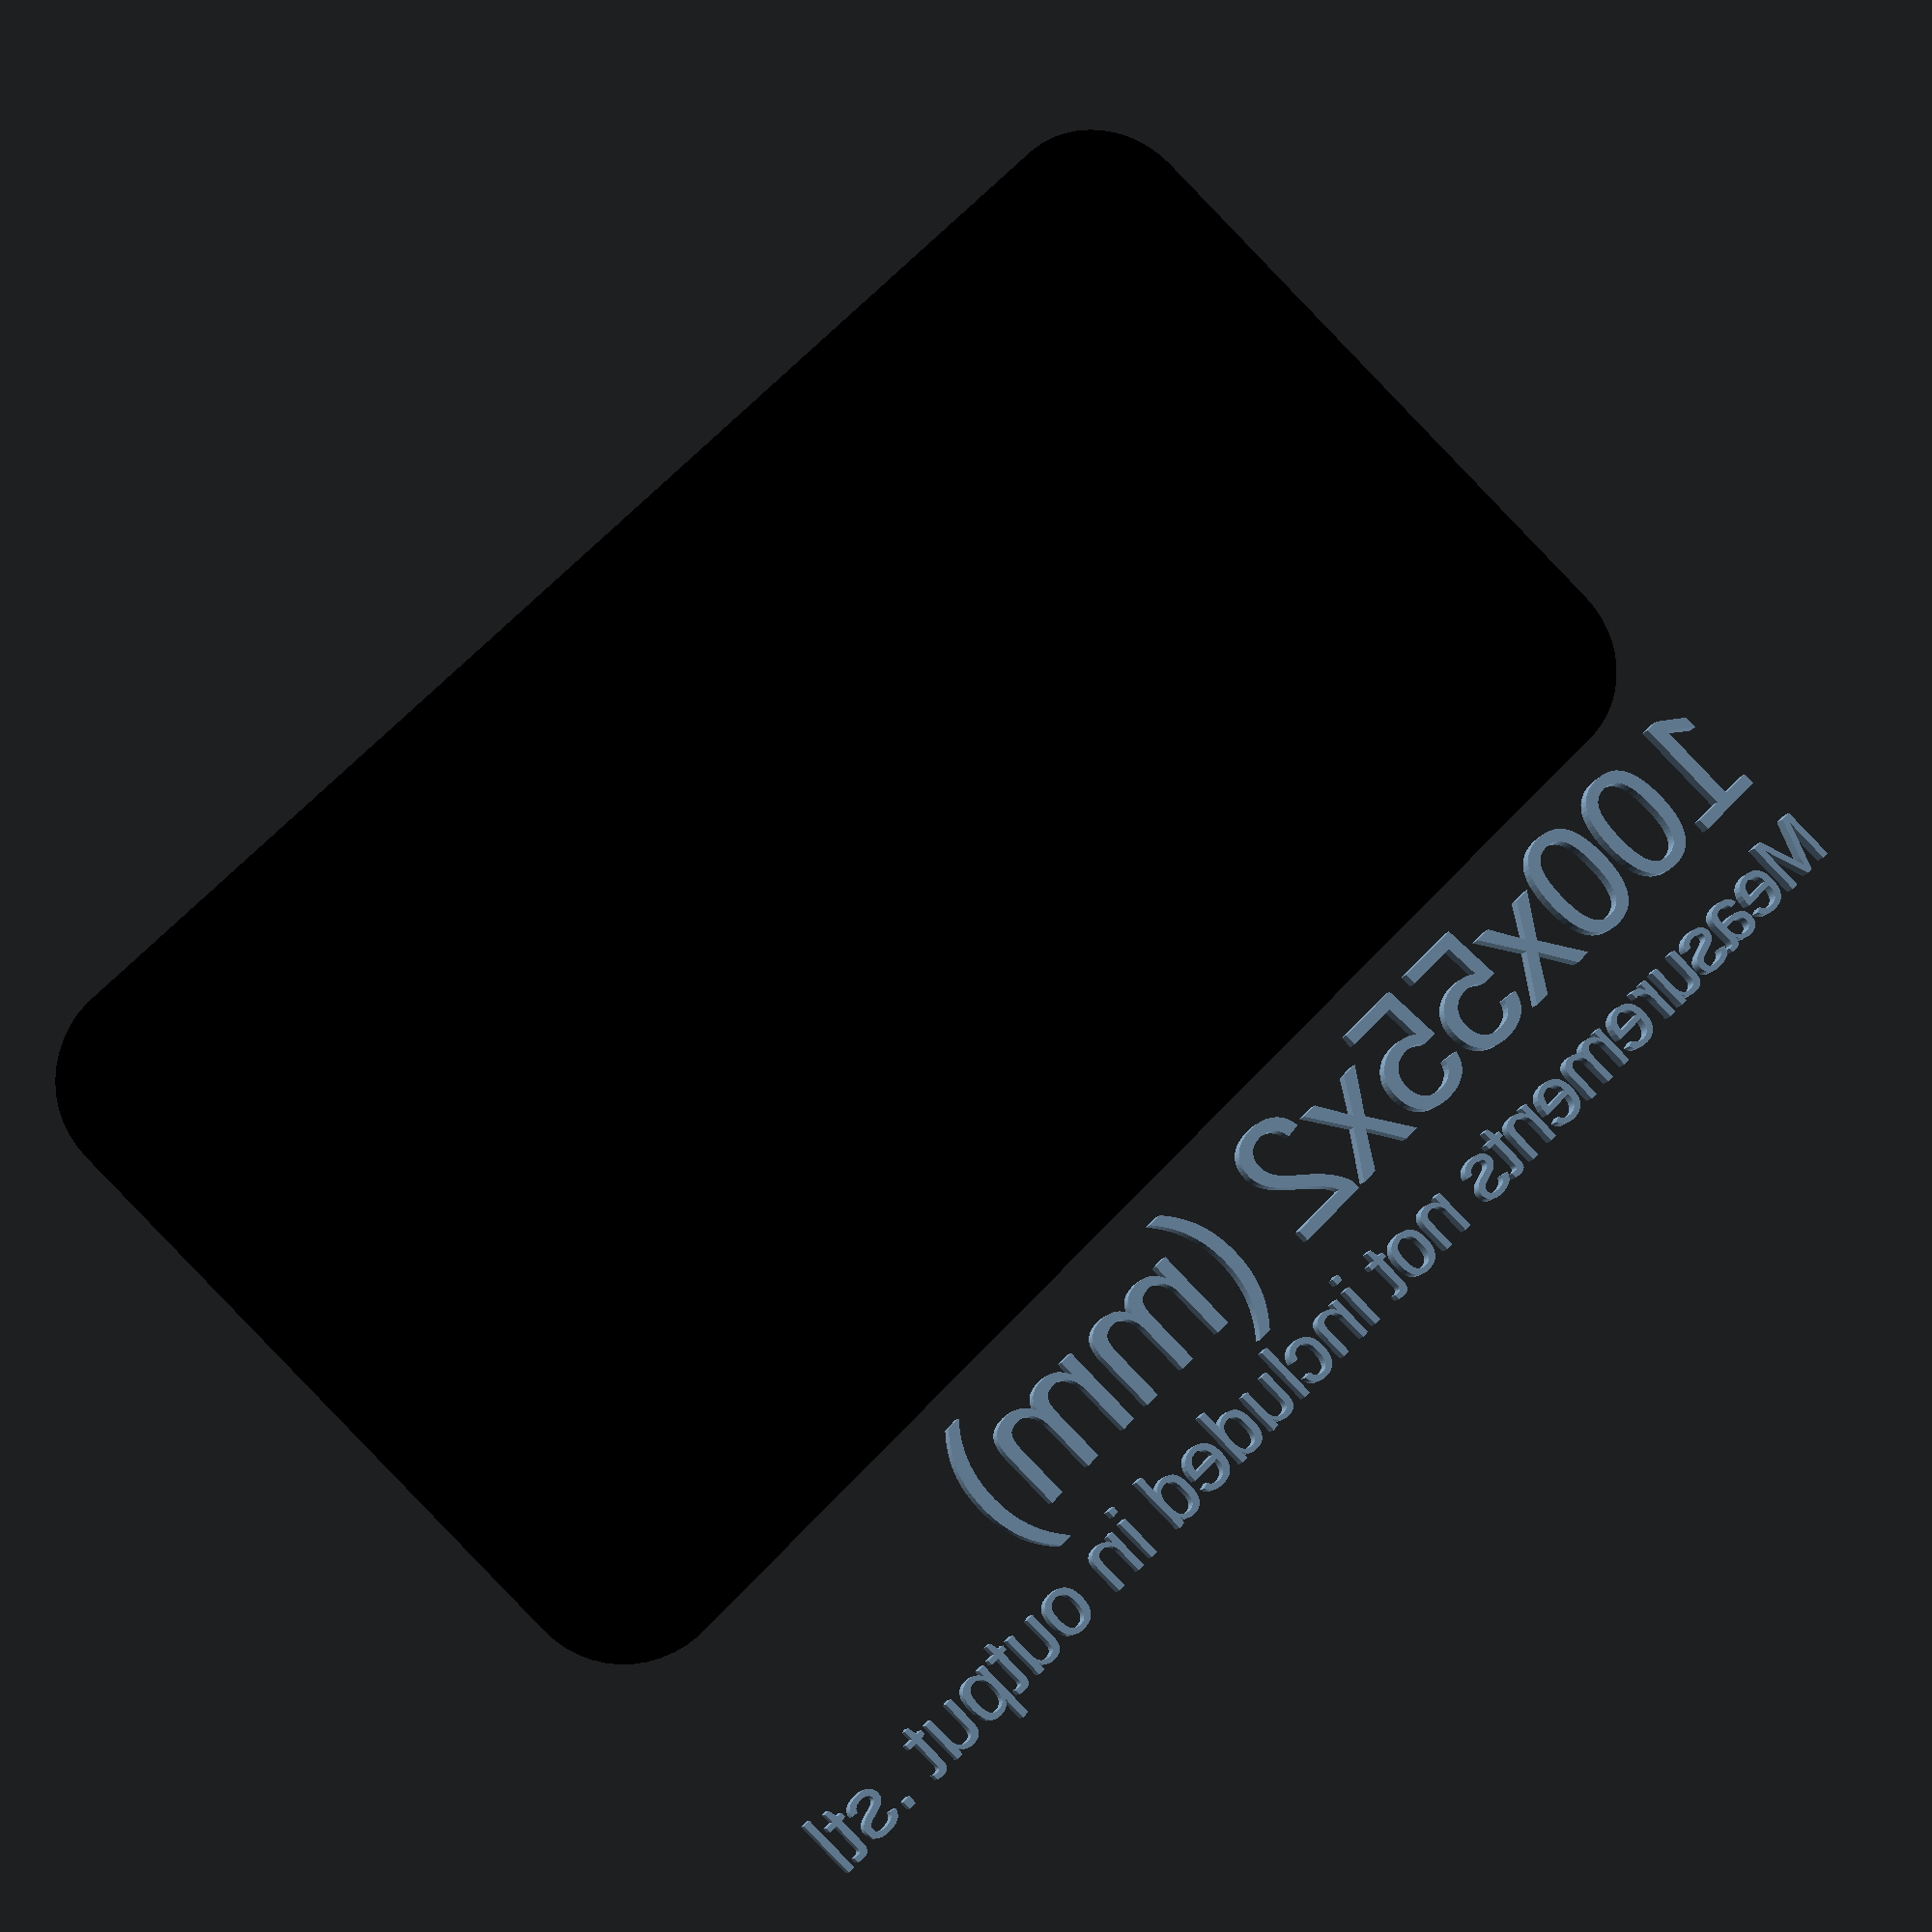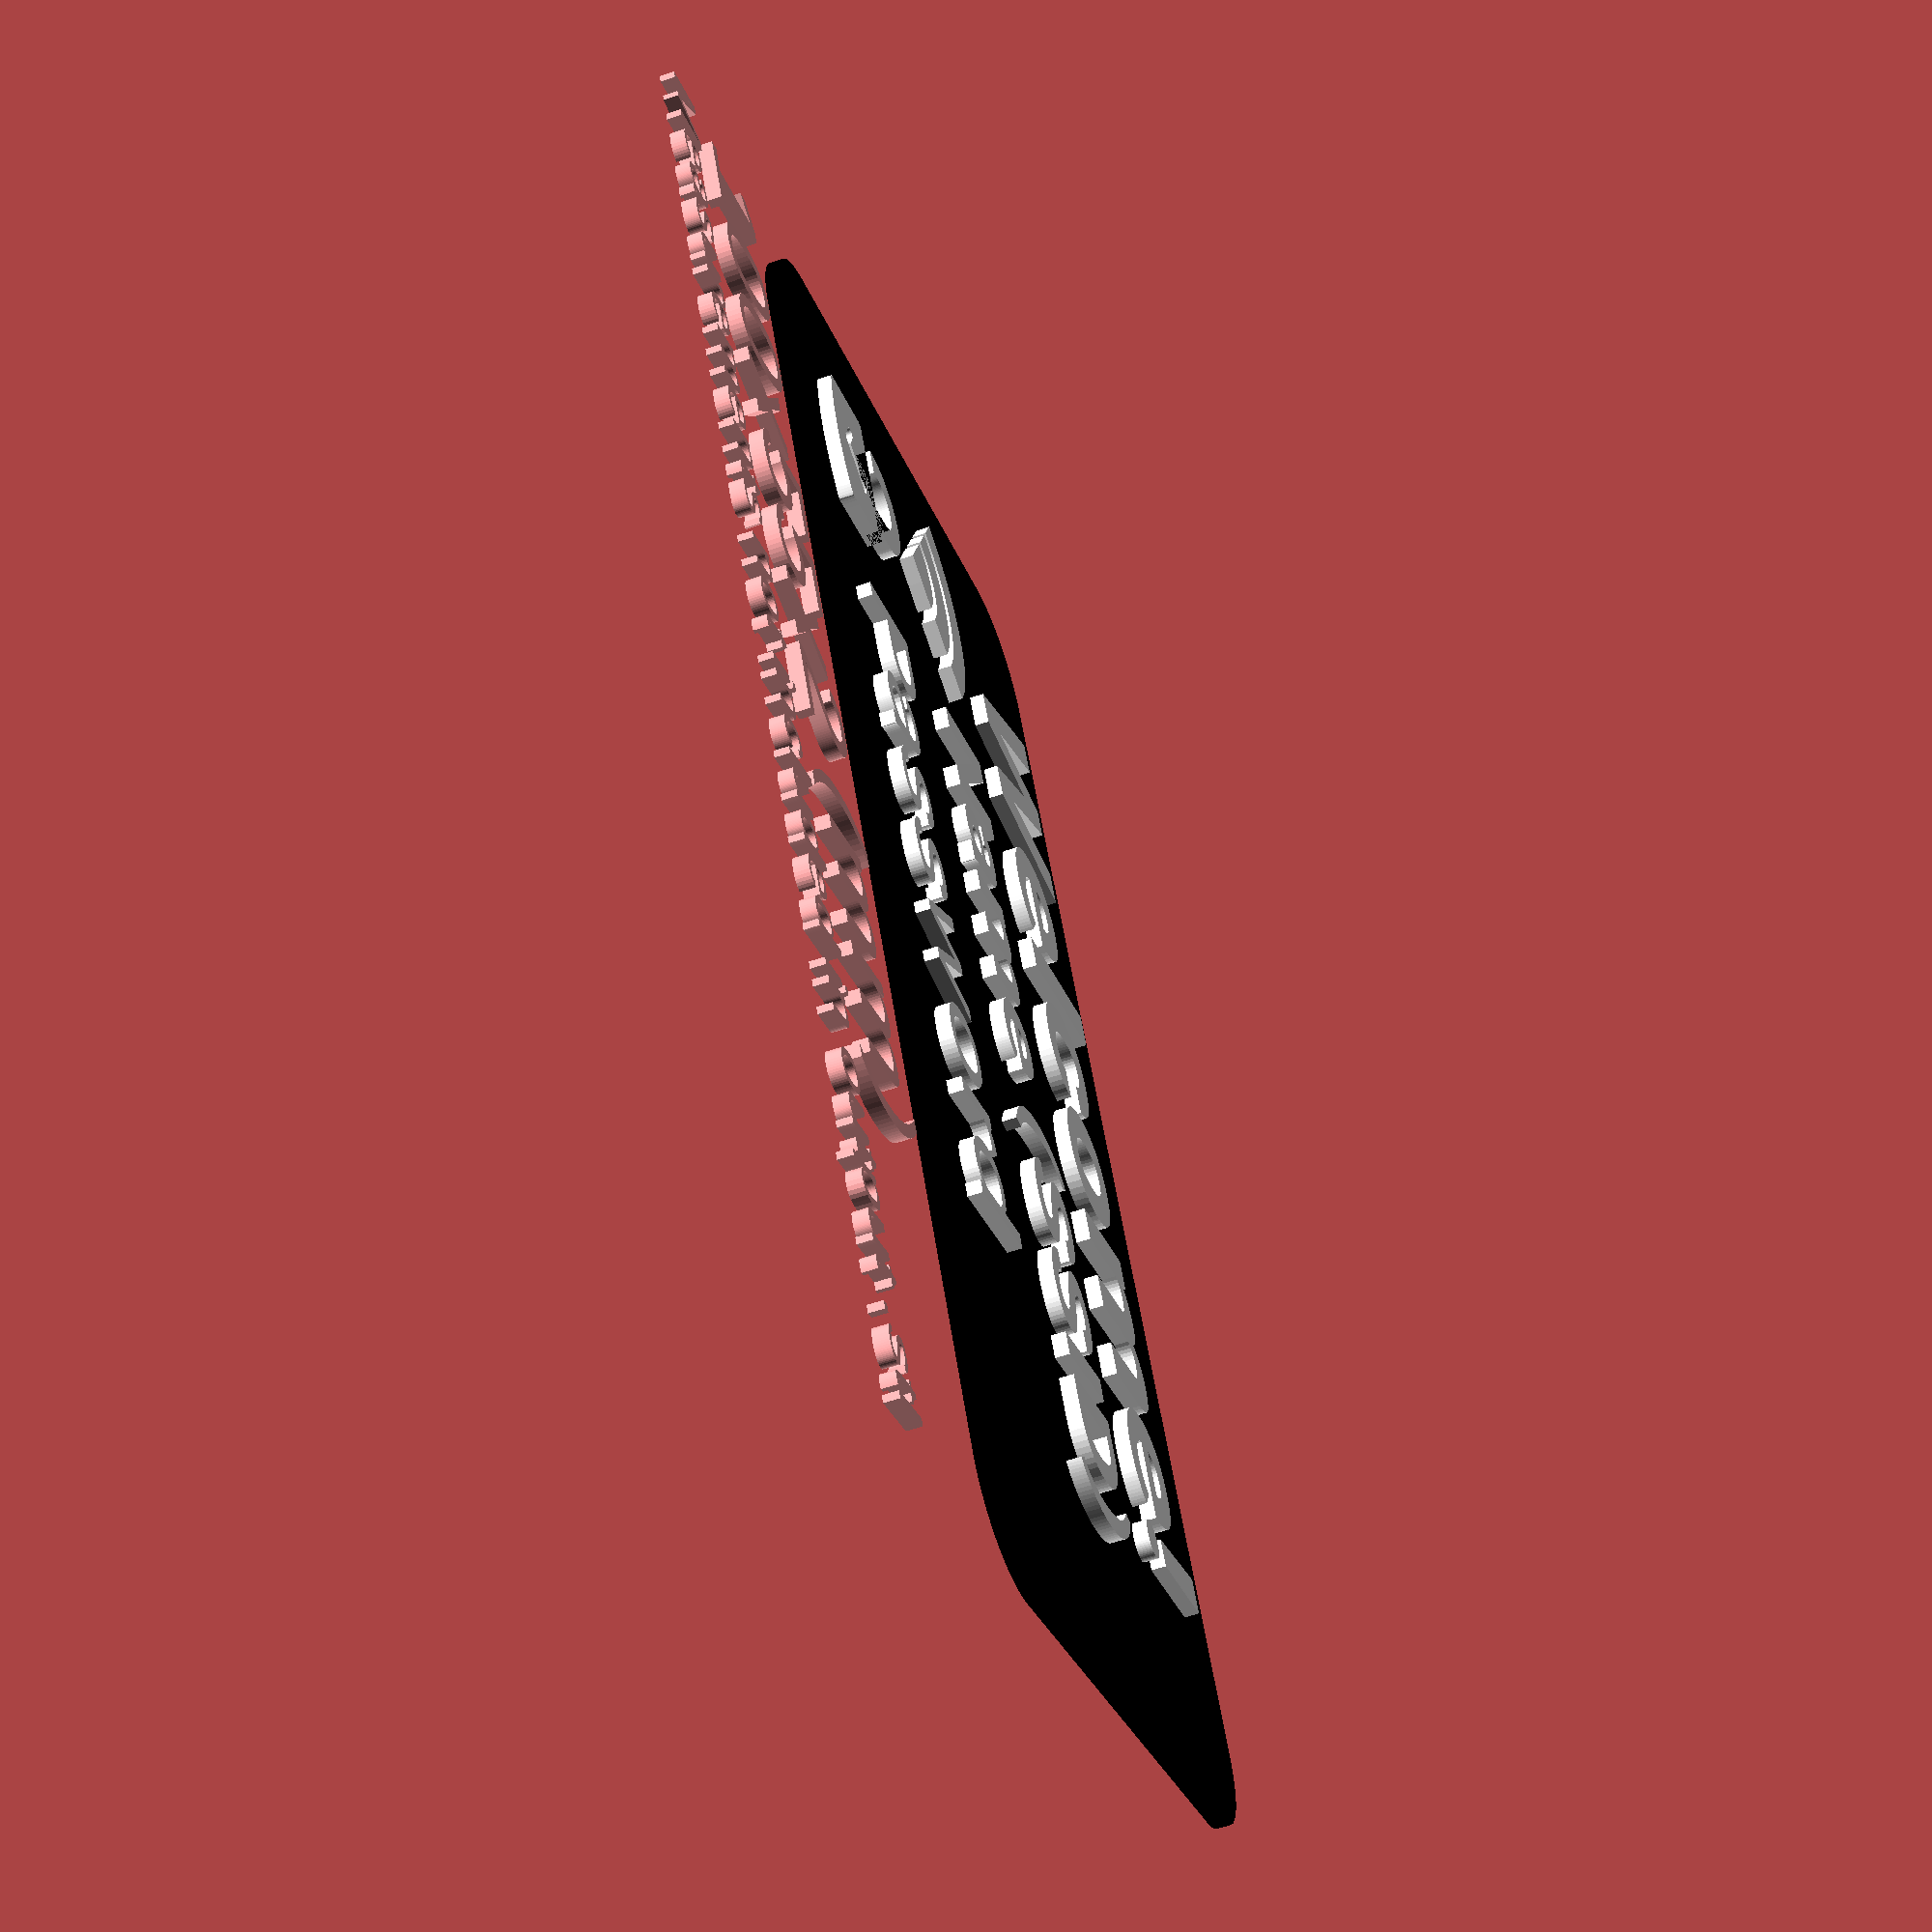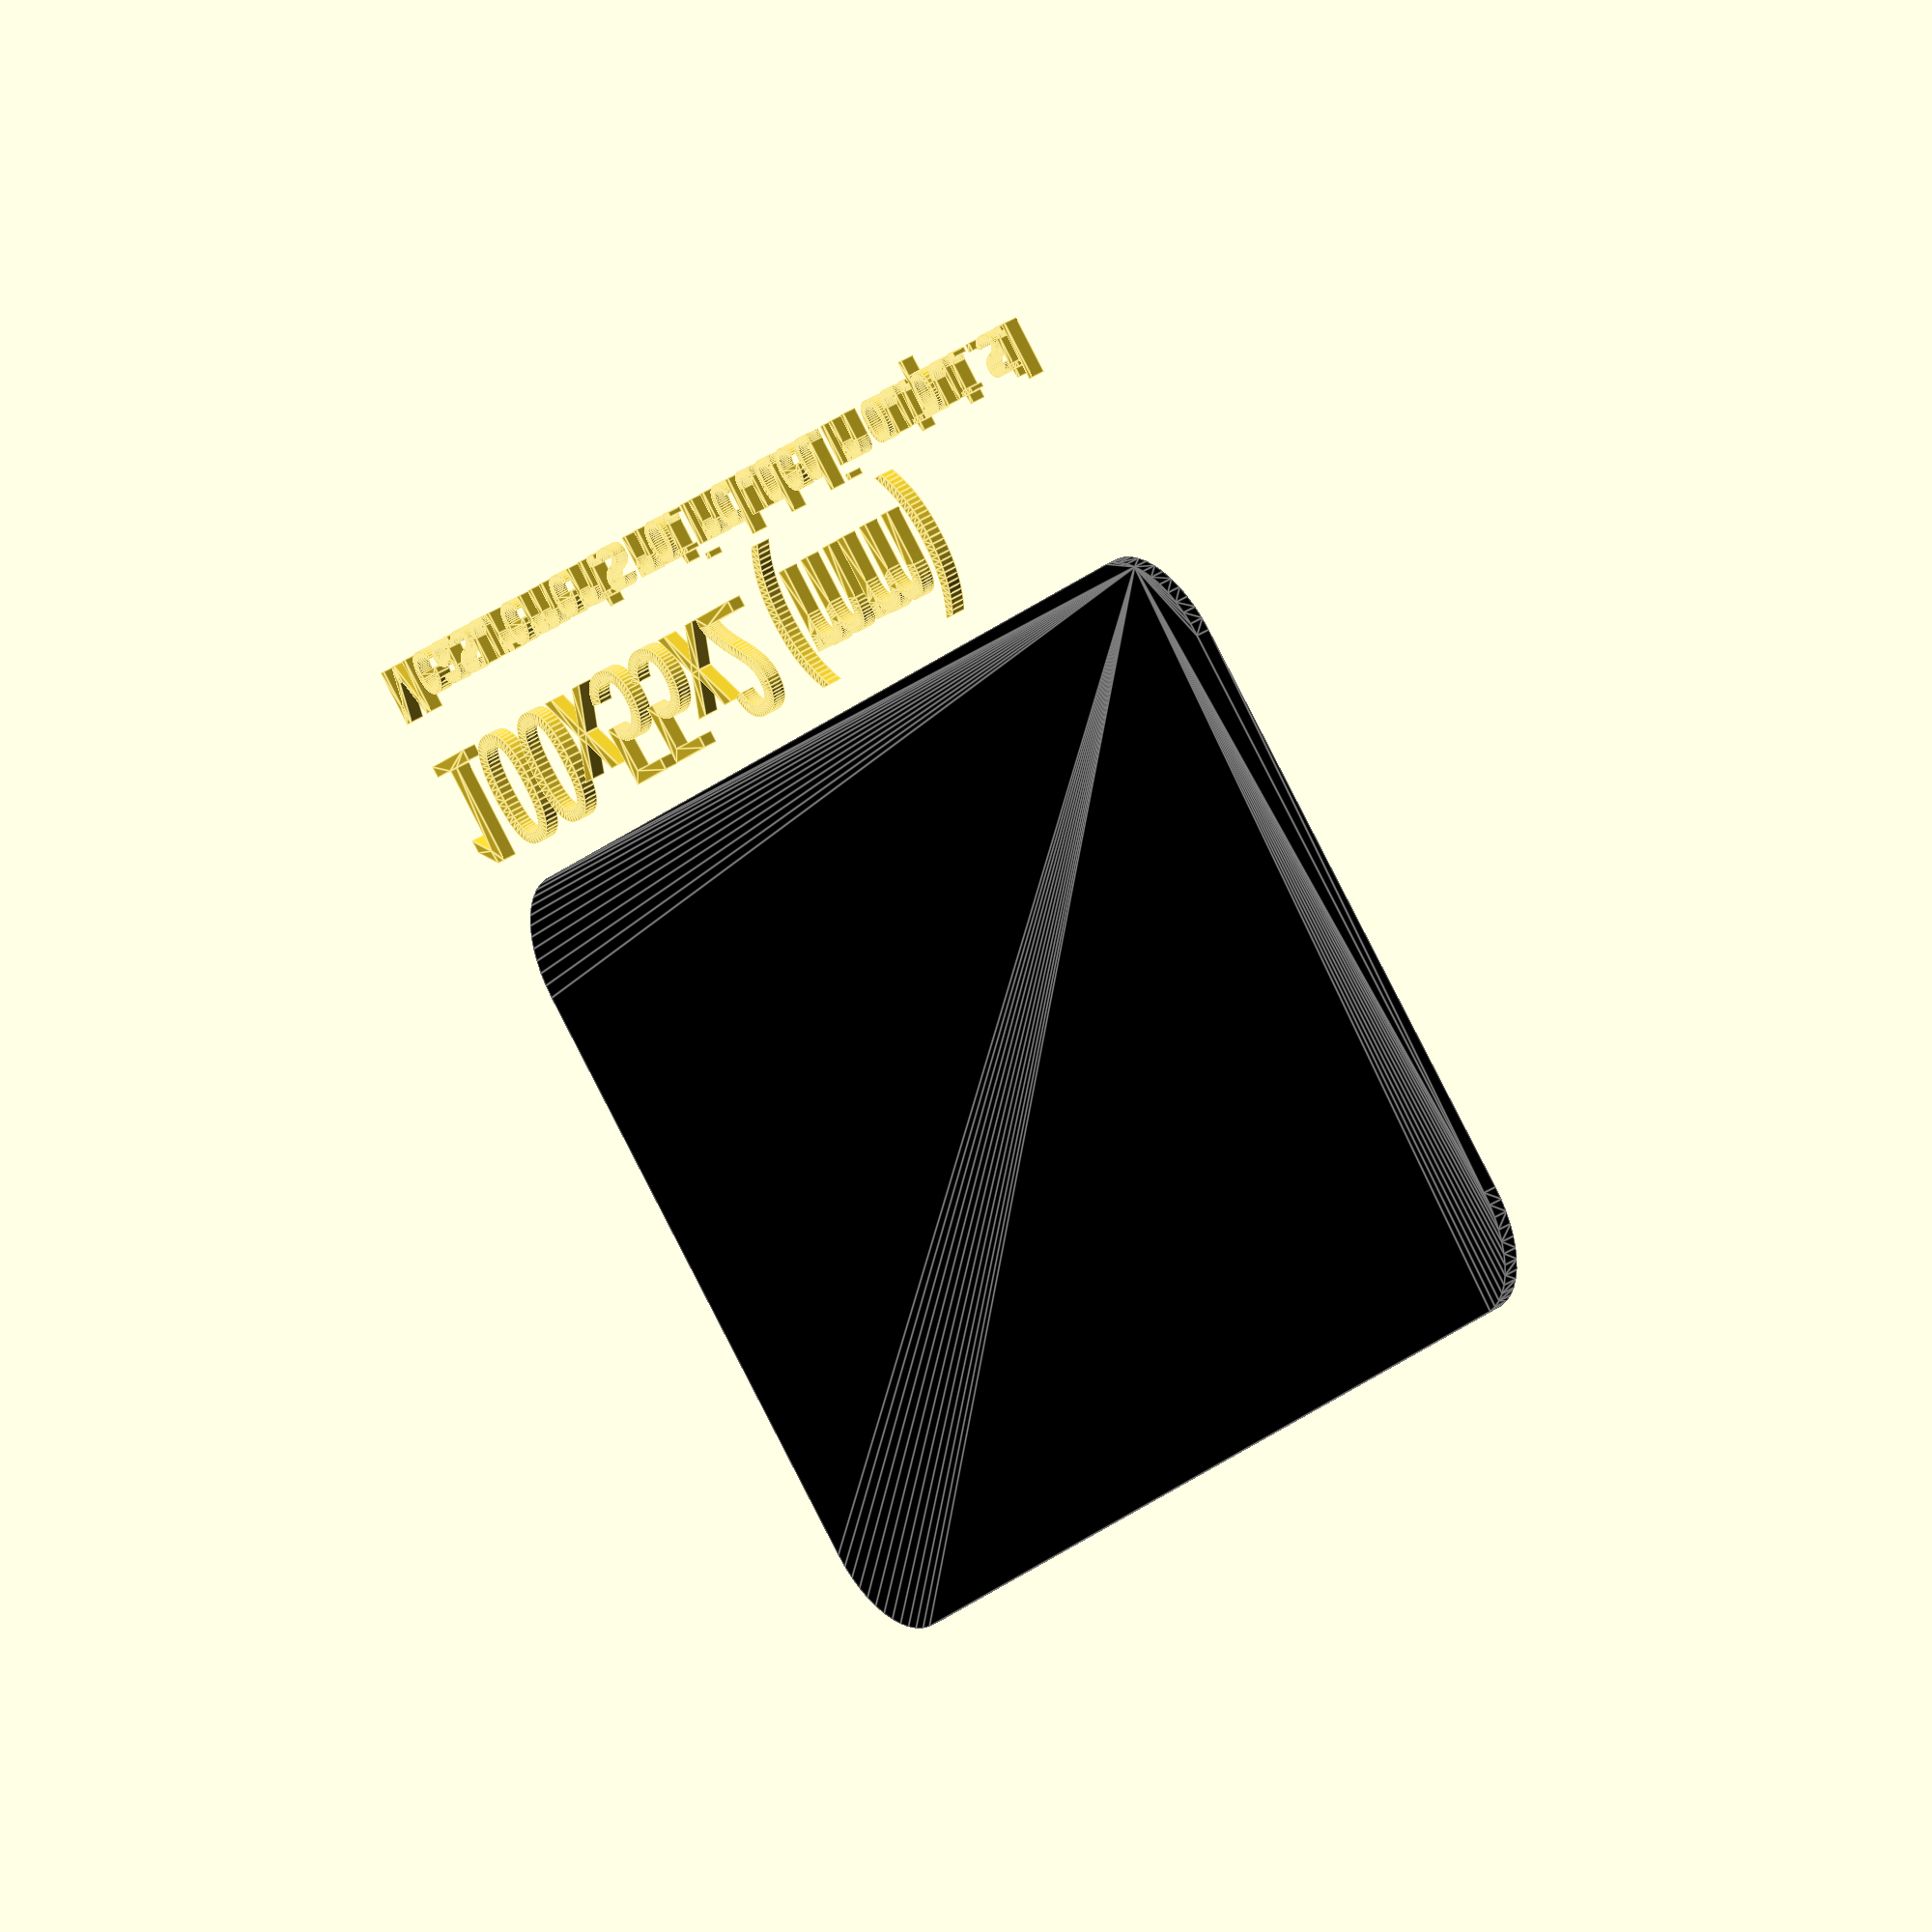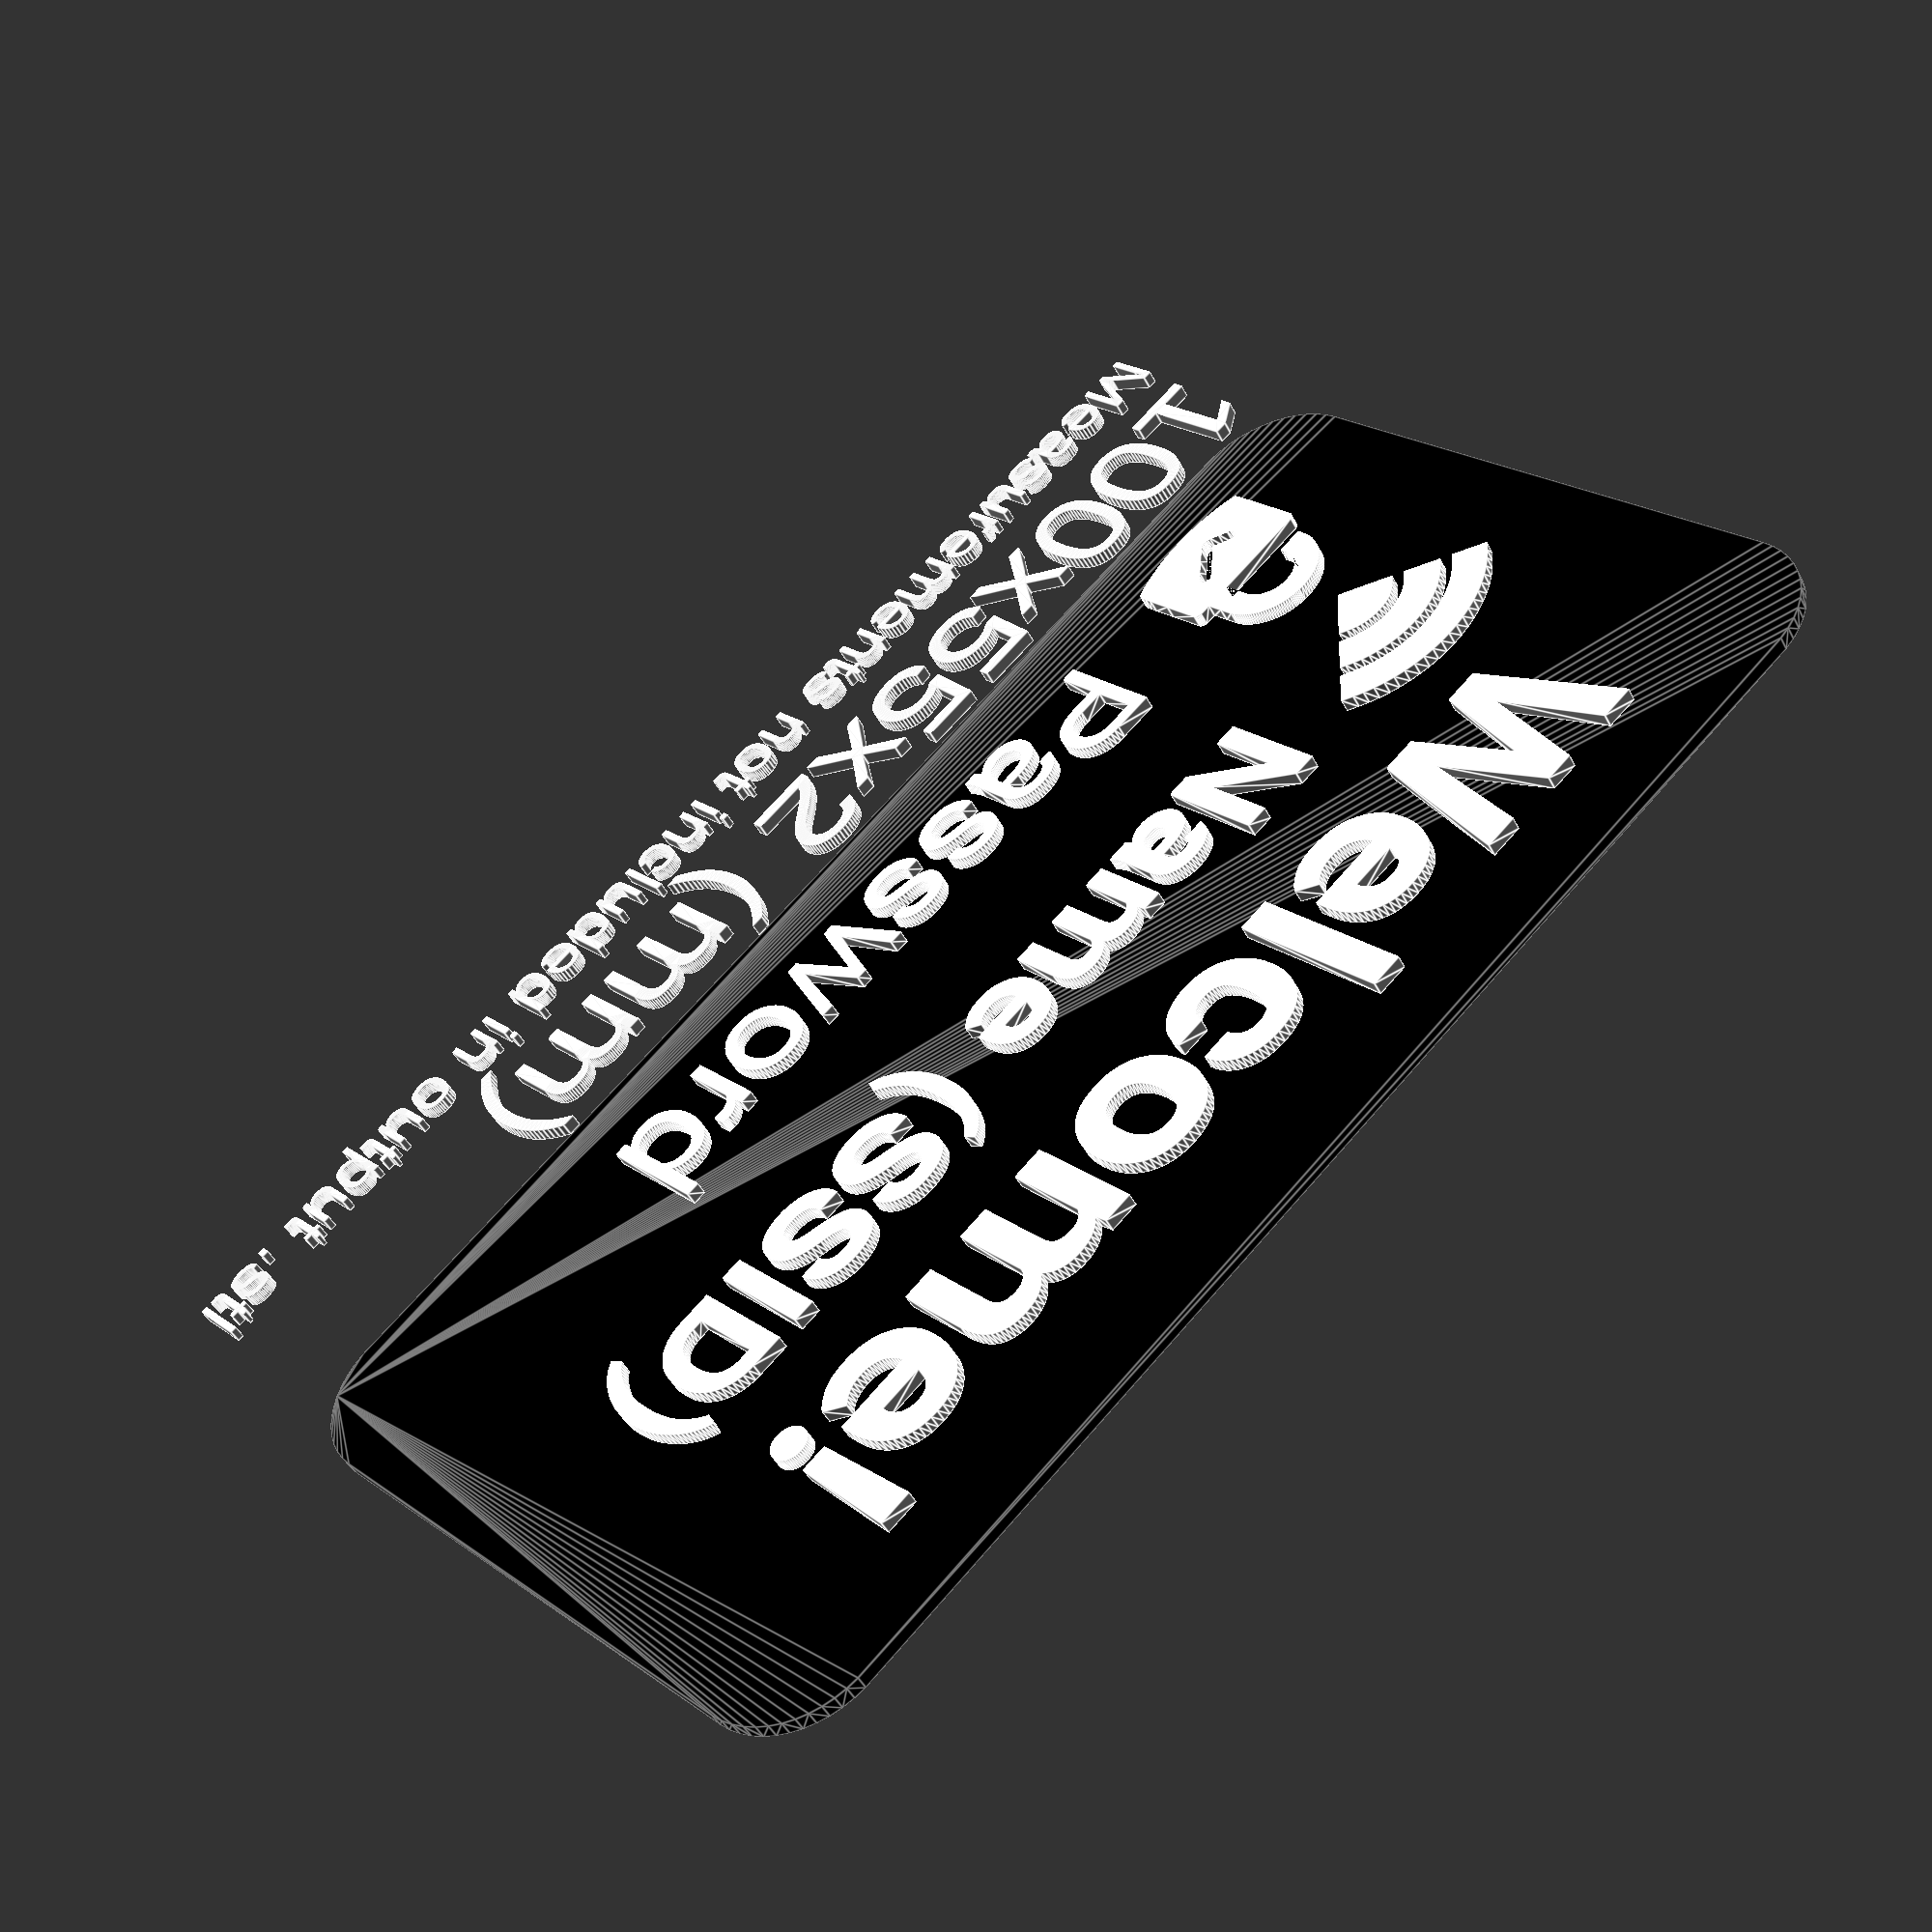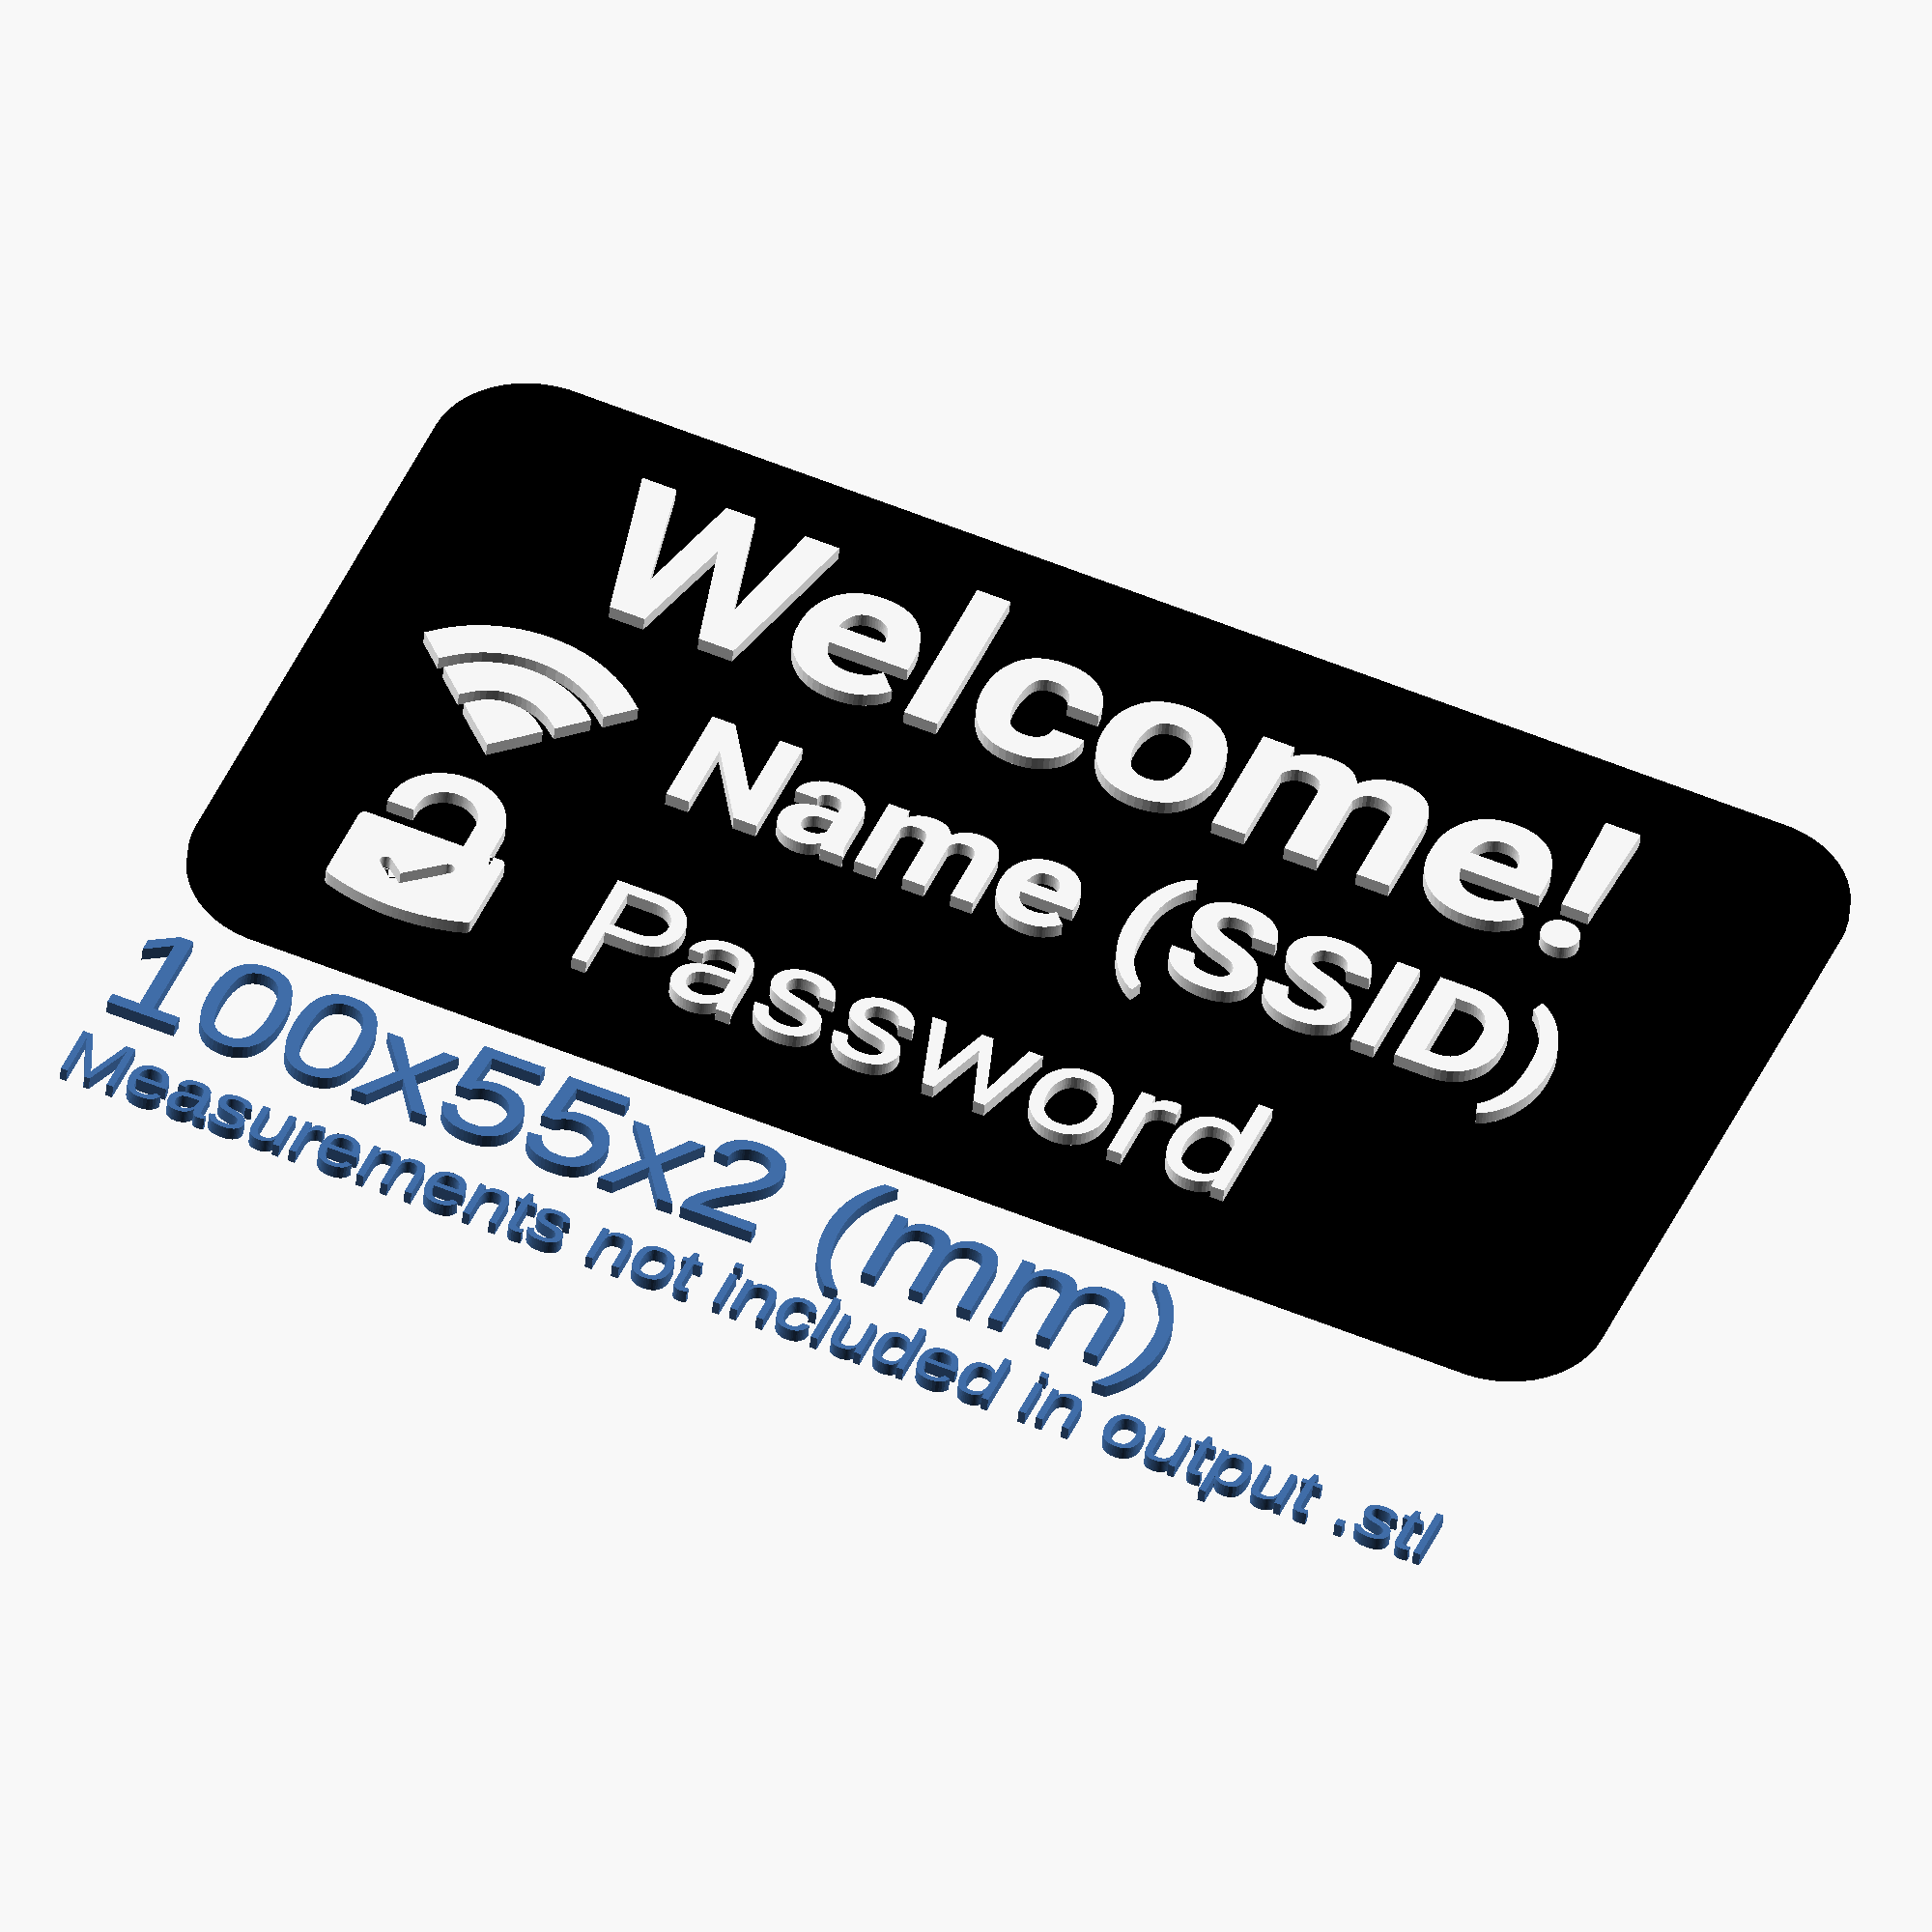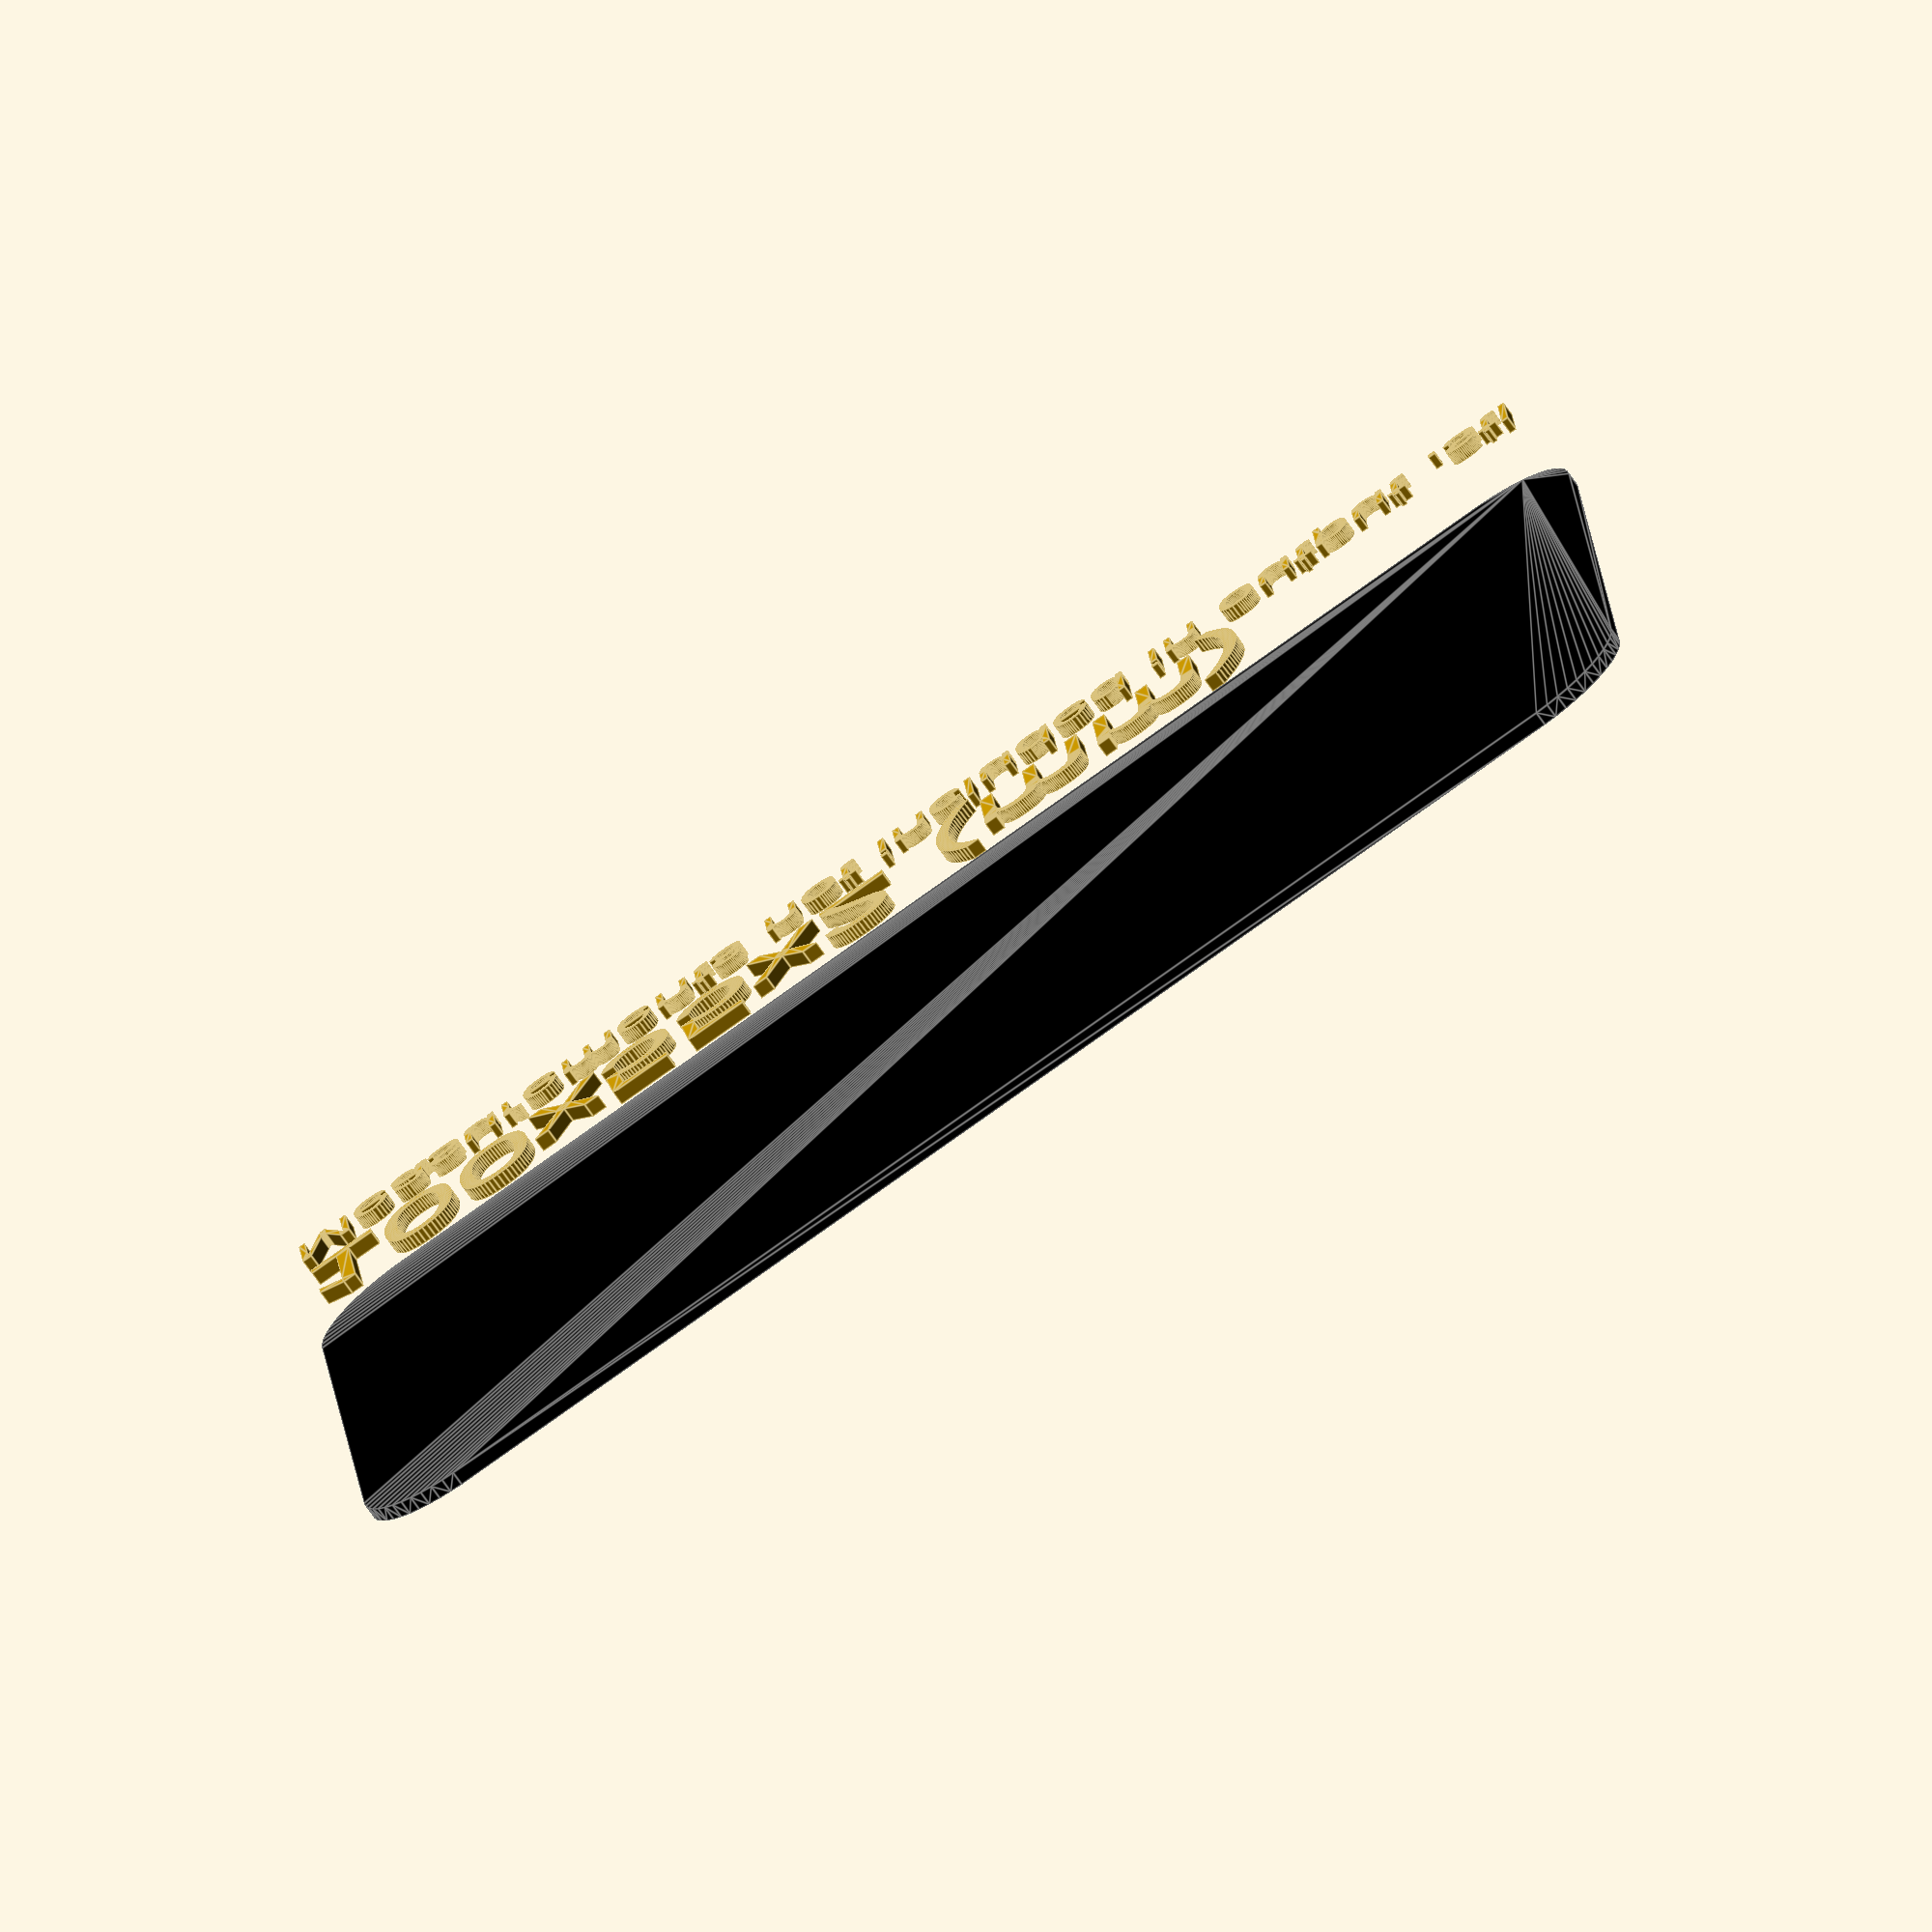
<openscad>
//CUSTOMIZER VARIABLES

/* [Text settings] */

//Top heading text.
heading = "Welcome!";

//Name of your wifi network (SSID).
wifi_name = "Name (SSID)";

//Password to your wifi.
wifi_pass = "Password";

//Any font from Google Fonts works if using customizer. (google.com/fonts) Download and compile locally to use system fonts.
font_family = "Roboto";

//Font size for heading text.
heading_size = 12;

//Font size for network name.
name_size = 8;

//Font size for password.
pass_size = 8;

//Height of text in millimeters.
extrusion_height = 1; 

/* [Backplate settings] */

//In top left corners for hanging on a wall, Set to 0 for no holes.
holes = 0; // [0:0.5:8]

//Width of sign in millimeters.
plate_width = 100;

//Height of sign in millimeters.
plate_height = 55;

//Extrusion height of sign in millimeters (excludes text extrusion height).
plate_depth = 1;

//Radius of corners of sign.
corner_radius = 7;

/* [Extras] */

//Scale the whole model in just the XY plane. (It is small by default) XY-scaling looks better than manually changing height/width/font-size.
xy_scale_constant = 1; // [1:0.05:2]

//If you're making a small sign you might want to hide the checkmark in the lock. Depends on your printer and slicing settings!
show_lock_checkmark = "Yes"; // [Yes, No]

/* [Hidden] */

$fn=50;

//CUSTOMIZER VARIABLES END

//Plate
scale([xy_scale_constant, xy_scale_constant, 1]){
    color("black") 
    translate([corner_radius, corner_radius, 0]){
        difference(){
            minkowski(){
            cube([(plate_width - corner_radius*2), (plate_height - corner_radius*2), (plate_depth - 0.1)]);
            cylinder(r=corner_radius, h=0.1);
            }
            translate([-corner_radius+6,plate_height-corner_radius-6]){
                cylinder(d=holes, h=plate_depth*2+0.1, center=true);
            }
            translate([plate_width-corner_radius-6,plate_height-corner_radius-6]){
                cylinder(d=holes, h=plate_depth*2+0.1, center=true);
            }
        }
    }

    //Heading
    translate([(plate_width / 2), (plate_height - 18), plate_depth]){
        color("white")
        linear_extrude(extrusion_height) 
        text(heading, halign="center", font=str(font_family, ":style=bold"), size=heading_size);
    }

    //Wifi-symbol
    translate([14.5, (plate_height / 3 * 2 - 9.5), plate_depth]){
        color("white")
        scale([-0.066, -0.066, 1]) union()
      {
        linear_extrude(extrusion_height)
          polygon([[-21.508933,61.791430],[-42.499999,40.737610],[-35.768603,34.317710],[-31.730598,30.736823],[-27.683195,27.708435],[-23.569226,25.209415],[-19.331522,23.216632],[-14.912916,21.706956],[-10.256240,20.657254],[-5.304325,20.044396],[-0.000003,19.845250],[5.304318,20.044396],[10.256233,20.657254],[14.912909,21.706956],[19.331515,23.216632],[23.569219,25.209415],[27.683188,27.708435],[31.730591,30.736823],[35.768597,34.317710],[42.499997,40.737610],[21.508927,61.791430],[-0.000003,82.845250],[-21.508933,61.791430]]);
        linear_extrude(extrusion_height)
          polygon([[-65.555624,17.789520],[-79.444570,3.873940],[-74.972285,-0.707160],[-68.710302,-6.606552],[-62.046595,-11.912909],[-55.024984,-16.619373],[-47.689290,-20.719084],[-40.083331,-24.205185],[-32.250930,-27.070817],[-24.235906,-29.309122],[-16.082080,-30.913241],[-7.833273,-31.876316],[0.466697,-32.191489],[8.774007,-31.851901],[17.044837,-30.850695],[25.235368,-29.181010],[33.301778,-26.835991],[41.200248,-23.808777],[48.886956,-20.092510],[55.763027,-16.001174],[62.808629,-11.104764],[69.414727,-5.855890],[74.972286,-0.707160],[79.444567,3.873940],[65.548797,17.796360],[51.653027,31.718780],[44.221187,24.778260],[39.386671,20.640600],[34.314628,17.028650],[29.024804,13.950417],[23.536941,11.413909],[17.870785,9.427131],[12.046080,7.998090],[6.082569,7.134795],[-0.000003,6.845250],[-6.056246,7.129202],[-11.977117,7.978279],[-17.752327,9.388312],[-23.371587,11.355131],[-28.824607,13.874568],[-34.101099,16.942453],[-39.190773,20.554616],[-44.083339,24.706890],[-51.666679,31.705090],[-65.555624,17.789520]]);
        linear_extrude(extrusion_height)
          polygon([[-101.893057,-18.547590],[-115.120886,-31.802691],[-105.656762,-40.850453],[-97.346827,-48.185376],[-88.302946,-55.046545],[-78.783582,-61.252029],[-69.047196,-66.619895],[-58.080377,-71.582330],[-46.864805,-75.630729],[-35.455152,-78.773156],[-23.906087,-81.017676],[-12.272282,-82.372353],[-0.608405,-82.845250],[11.030871,-82.444432],[22.590877,-81.177962],[34.016943,-79.053906],[45.254398,-76.080326],[56.248572,-72.265288],[66.944793,-67.616854],[77.288393,-62.143090],[87.224701,-55.852059],[96.699045,-48.751825],[105.656757,-40.850453],[115.120887,-31.802691],[101.893057,-18.547590],[88.665226,-5.292470],[80.582606,-12.815520],[71.710198,-20.403398],[62.473558,-26.993476],[52.883316,-32.581463],[42.950097,-37.163072],[32.684528,-40.734012],[22.097237,-43.289993],[11.198851,-44.826728],[-0.000003,-45.339926],[-11.198857,-44.826728],[-22.097242,-43.289993],[-32.684533,-40.734012],[-42.950101,-37.163072],[-52.883320,-32.581463],[-62.473563,-26.993476],[-71.710203,-20.403398],[-80.582612,-12.815520],[-88.665228,-5.292470],[-101.893057,-18.547590]]);
      }
    }

    //WiFi-SSID
    translate([26, (plate_height / 3 * 2 - 13.7), plate_depth]){
        color("white")
        linear_extrude(extrusion_height) 
        text(wifi_name, halign="left", font=str(font_family, ":style=bold"), size=name_size);
    }

    //Lock-symbol
    translate([14.6, (plate_height / 3 * 2 - 24.9), plate_depth]){
        color("white")
          scale([0.015, -0.014, 1]) union()
      {
        difference()
        {
           linear_extrude(extrusion_height)
             polygon([[-25.012673,467.853959],[-42.017233,467.134013],[-58.914500,466.111141],[-75.720191,464.782440],[-92.450024,463.145008],[-109.119719,461.195940],[-125.744993,458.932335],[-142.341566,456.351288],[-158.925155,453.449898],[-175.511478,450.225261],[-192.116255,446.674474],[-208.755204,442.794634],[-225.444043,438.582839],[-242.198490,434.036184],[-259.034264,429.151768],[-293.012666,418.358039],[-310.188861,412.299930],[-322.654892,407.155349],[-327.415037,404.789582],[-331.349768,402.488938],[-334.576462,400.198997],[-337.212496,397.865339],[-339.805441,395.572136],[-340.834980,394.336233],[-341.703734,392.512292],[-342.424578,389.703935],[-343.010390,385.514783],[-343.828425,371.408582],[-344.260852,347.022664],[-344.410686,309.186005],[-344.274636,180.476359],[-344.012666,-21.976571],[-341.232886,-27.637111],[-338.303942,-32.452533],[-334.539309,-36.695507],[-329.971414,-40.335356],[-324.632686,-43.341401],[-319.012666,-45.976571],[-89.696423,-46.235061],[139.619817,-46.493551],[139.204907,-130.235061],[138.926593,-177.579912],[138.548091,-203.930183],[137.855007,-217.215879],[136.632947,-225.367001],[134.023985,-236.963847],[130.678536,-248.063150],[126.584733,-258.687461],[121.730707,-268.859333],[116.104589,-278.601317],[109.694513,-287.935966],[102.488608,-296.885829],[94.475007,-305.473461],[86.910458,-312.569254],[79.119349,-318.961184],[71.081545,-324.660411],[62.776909,-329.678096],[54.185306,-334.025399],[45.286598,-337.713480],[36.060651,-340.753501],[26.487327,-343.156621],[21.258695,-343.998843],[14.831347,-344.600346],[-0.016606,-345.081220],[-14.850739,-344.599294],[-21.260814,-343.997298],[-26.465263,-343.154621],[-36.020550,-340.734594],[-45.267645,-337.656066],[-54.220109,-333.911478],[-62.891499,-329.493273],[-71.295377,-324.393893],[-79.445300,-318.605779],[-87.354829,-312.121375],[-95.037523,-304.933121],[-100.345822,-299.370061],[-105.324913,-293.583319],[-109.970366,-287.579659],[-114.277751,-281.365845],[-118.242638,-274.948641],[-121.860597,-268.334814],[-125.127199,-261.531125],[-128.038013,-254.544341],[-130.801407,-246.883210],[-133.069857,-239.387335],[-134.882763,-231.786067],[-136.279526,-223.808756],[-137.299545,-215.184754],[-137.982223,-205.643412],[-138.366959,-194.914080],[-138.493153,-182.726111],[-138.512653,-157.476571],[-201.610823,-157.476571],[-264.708996,-157.476571],[-264.244896,-191.726571],[-263.755083,-214.531869],[-262.753332,-230.531105],[-261.928920,-237.296041],[-260.818651,-243.940573],[-257.530046,-258.976571],[-253.628830,-273.631935],[-248.983779,-287.978541],[-243.617505,-301.986958],[-237.552619,-315.627754],[-230.811731,-328.871497],[-223.417454,-341.688755],[-215.392398,-354.050096],[-206.759175,-365.926089],[-197.540394,-377.287300],[-187.758668,-388.104299],[-177.436607,-398.347653],[-166.596823,-407.987930],[-155.261927,-416.995699],[-143.454529,-425.341528],[-131.197241,-432.995985],[-118.512673,-439.929637],[-103.194753,-447.188398],[-87.888481,-453.344093],[-72.509884,-458.415398],[-56.974991,-462.420991],[-41.199828,-465.379549],[-25.100424,-467.309751],[-8.592807,-468.230273],[8.406997,-468.159794],[27.569892,-467.017236],[36.438920,-466.049391],[45.020554,-464.785796],[53.455462,-463.202920],[61.884308,-461.277234],[70.447758,-458.985207],[79.286477,-456.303309],[91.640181,-452.016298],[103.688756,-447.156256],[115.419177,-441.734291],[126.818422,-435.761510],[137.873465,-429.249023],[148.571283,-422.207936],[158.898854,-414.649358],[168.843152,-406.584397],[178.391154,-398.024161],[187.529837,-388.979758],[196.246177,-379.462296],[204.527150,-369.482883],[212.359732,-359.052627],[219.730900,-348.182636],[226.627629,-336.884018],[233.036897,-325.167881],[238.346235,-314.464155],[243.070280,-303.991530],[247.263223,-293.585555],[250.979259,-283.081778],[254.272581,-272.315750],[257.197383,-261.123020],[259.807857,-249.339137],[262.158197,-236.799651],[263.062530,-228.665443],[263.626034,-213.239375],[264.219297,-136.796741],[264.585297,-46.616901],[292.286297,-46.296741],[319.987297,-45.976571],[325.650997,-43.195261],[330.624020,-40.227867],[335.082984,-36.524863],[338.831905,-32.276104],[341.674797,-27.671441],[343.987297,-22.976571],[344.259997,181.523429],[344.410686,311.043847],[344.268735,348.902625],[343.841009,373.124739],[343.021826,386.933405],[342.432412,390.939950],[341.705502,393.551839],[340.827885,395.171974],[339.786353,396.203258],[337.158697,398.110879],[334.329895,400.183013],[330.256136,402.645655],[319.360734,408.270140],[306.446464,414.039685],[293.487297,419.009639],[277.205680,424.274565],[256.876516,430.298264],[234.418729,436.531056],[211.751247,442.423259],[183.532822,448.899278],[154.234740,454.506951],[124.200106,459.209425],[93.772026,462.969847],[63.293603,465.751364],[33.107942,467.517124],[3.558149,468.230273],[-25.012673,467.853959]]);
           if(show_lock_checkmark == "Yes"){
               translate([0, 0, -0.1])
                 linear_extrude(extrusion_height+2*0.1)
                   polygon([[-30.403163,318.200769],[-21.926996,310.605593],[-1.422544,291.122143],[64.325557,227.369319],[122.047310,170.842429],[139.272429,153.619798],[150.465076,141.850197],[156.918776,134.102988],[158.772747,131.290708],[159.927054,128.947538],[160.543387,126.894649],[160.783436,124.953210],[160.781447,120.689369],[160.549071,116.923664],[159.872749,113.333091],[158.783687,109.939137],[157.313094,106.763285],[155.492177,103.827019],[153.352143,101.151825],[150.924199,98.759186],[148.239554,96.670588],[145.329415,94.907514],[142.224989,93.491450],[138.957483,92.443879],[135.558106,91.786287],[132.058064,91.540157],[128.488565,91.726975],[124.880817,92.368224],[121.266027,93.485389],[119.110380,94.528652],[116.109819,96.643055],[111.477894,100.565737],[104.428153,107.033838],[79.929416,130.554846],[36.321997,173.103189],[-19.851997,227.728672],[-43.659673,250.292089],[-77.759453,217.480469],[-99.712108,196.274578],[-106.970715,189.658414],[-112.481713,185.157377],[-116.793254,182.364420],[-120.453493,180.872499],[-124.010581,180.274568],[-128.012673,180.163579],[-131.369029,180.300612],[-134.513066,180.722393],[-137.463587,181.437069],[-140.239398,182.452785],[-142.859303,183.777690],[-145.342106,185.419929],[-147.706611,187.387650],[-149.971623,189.688999],[-152.640526,193.148967],[-154.738288,196.914234],[-156.253630,200.908556],[-157.175272,205.055689],[-157.491936,209.279388],[-157.192341,213.503407],[-156.265210,217.651502],[-154.699263,221.647429],[-153.167534,223.734855],[-149.894883,227.444925],[-139.090916,238.790796],[-107.197047,270.590034],[-74.443309,301.969895],[-62.564505,312.791544],[-56.255353,317.855129],[-53.176417,319.382775],[-50.503594,320.188474],[-47.270981,320.446156],[-42.512673,320.329749],[-35.276694,319.606989],[-32.506185,318.982553],[-30.403163,318.200769]]);
           }
        }
      }
    }

    //WiFi-password
    translate([26, (plate_height / 3 - 12), plate_depth]){
        color("white")
        linear_extrude(extrusion_height) 
        text(wifi_pass, halign="left", font=font_family, size=pass_size);
    }
}

//Text showing total height and width of plate after xy-scaling. Not included in .stl-output.
translate([0,-10, 0]){
    text(str(plate_width*xy_scale_constant, "x", plate_height*xy_scale_constant, "x", extrusion_height+plate_depth , " (mm)"), size=8);
}
translate([0,-17, 0]){
    text("Measurements not included in output .stl", size=4);
}

</openscad>
<views>
elev=191.9 azim=225.4 roll=13.0 proj=p view=solid
elev=58.2 azim=62.0 roll=289.7 proj=p view=wireframe
elev=321.0 azim=227.3 roll=231.5 proj=o view=edges
elev=46.8 azim=137.1 roll=26.6 proj=p view=edges
elev=44.2 azim=22.6 roll=355.2 proj=o view=solid
elev=252.9 azim=4.7 roll=324.9 proj=o view=edges
</views>
